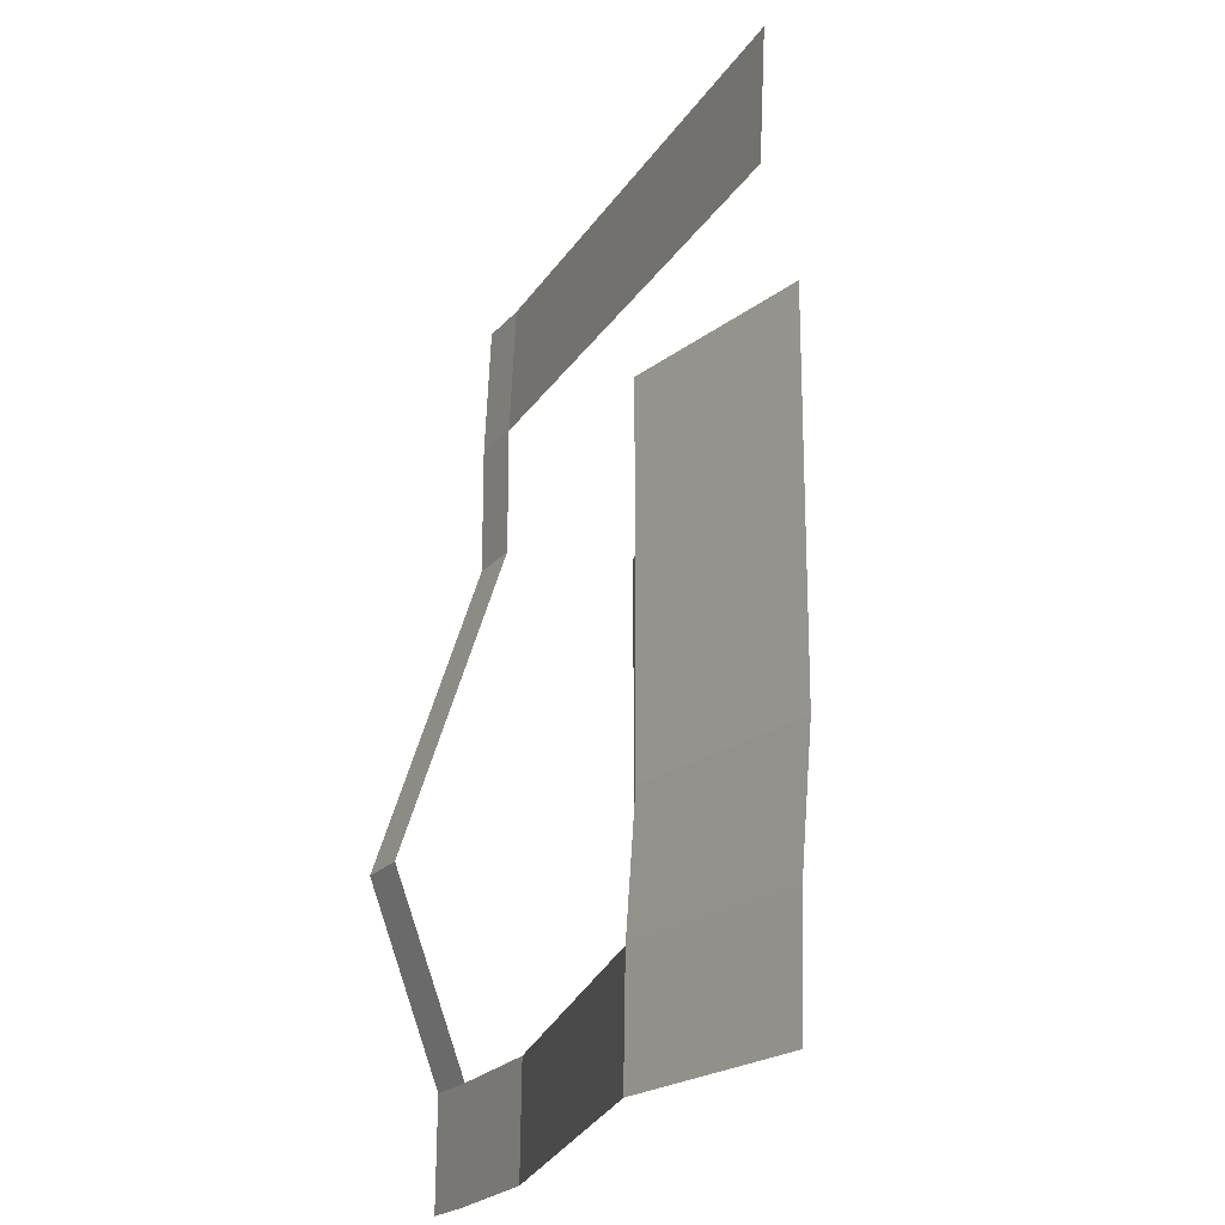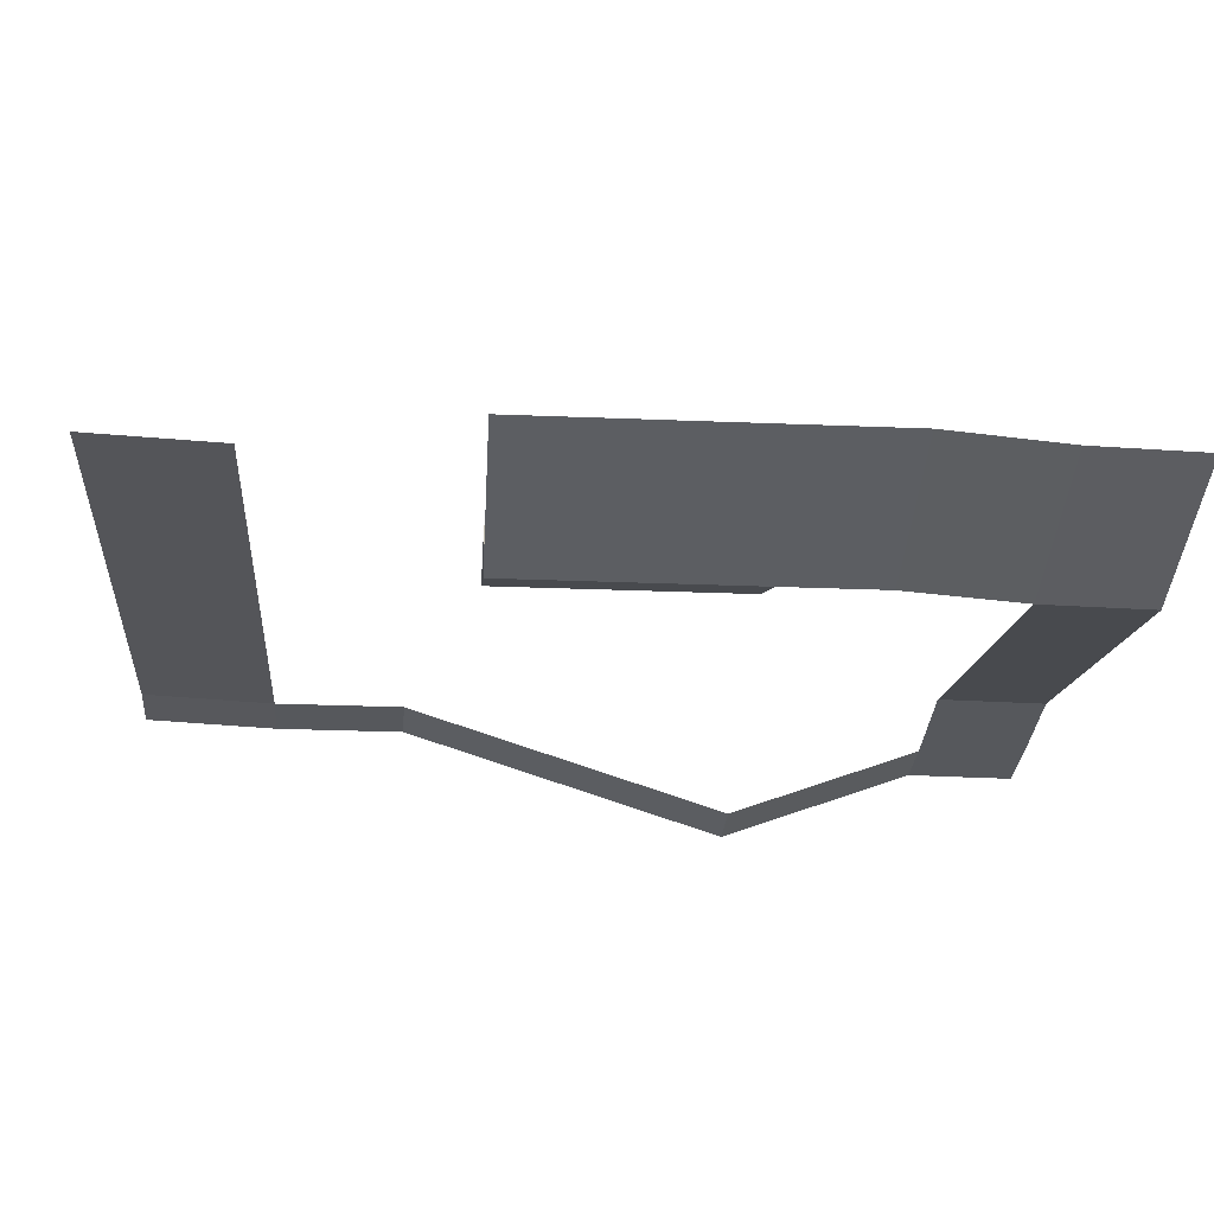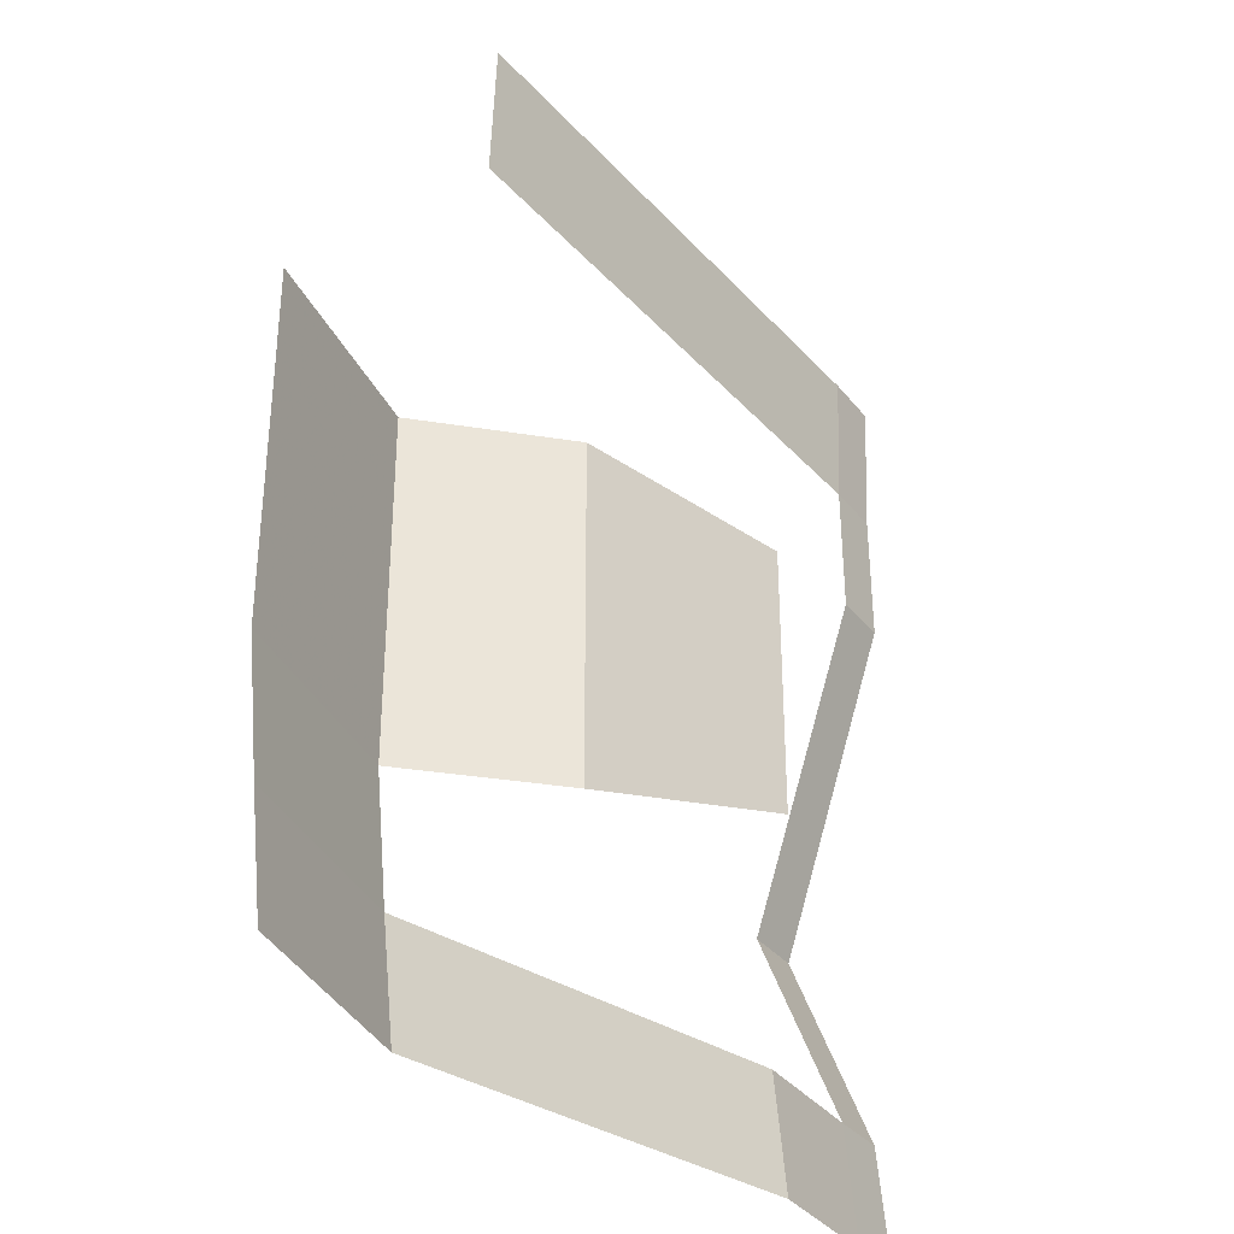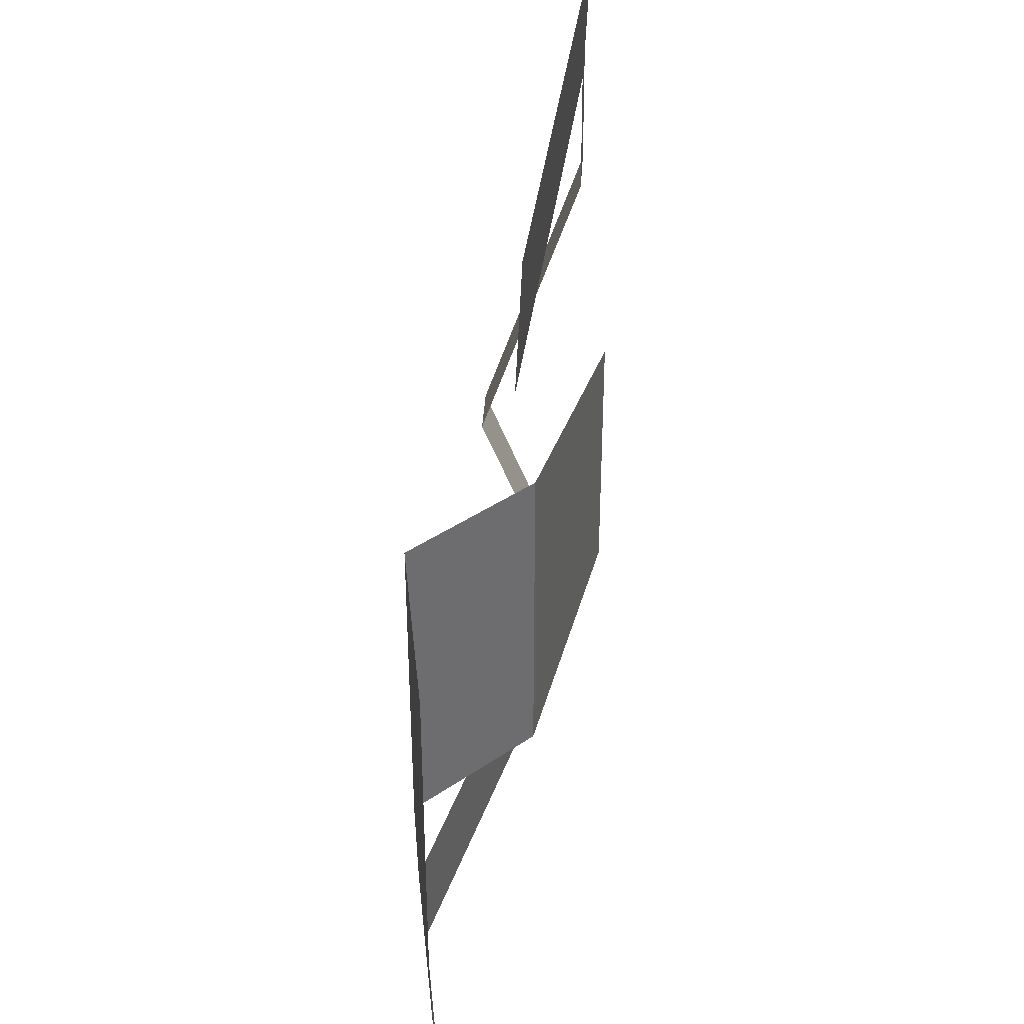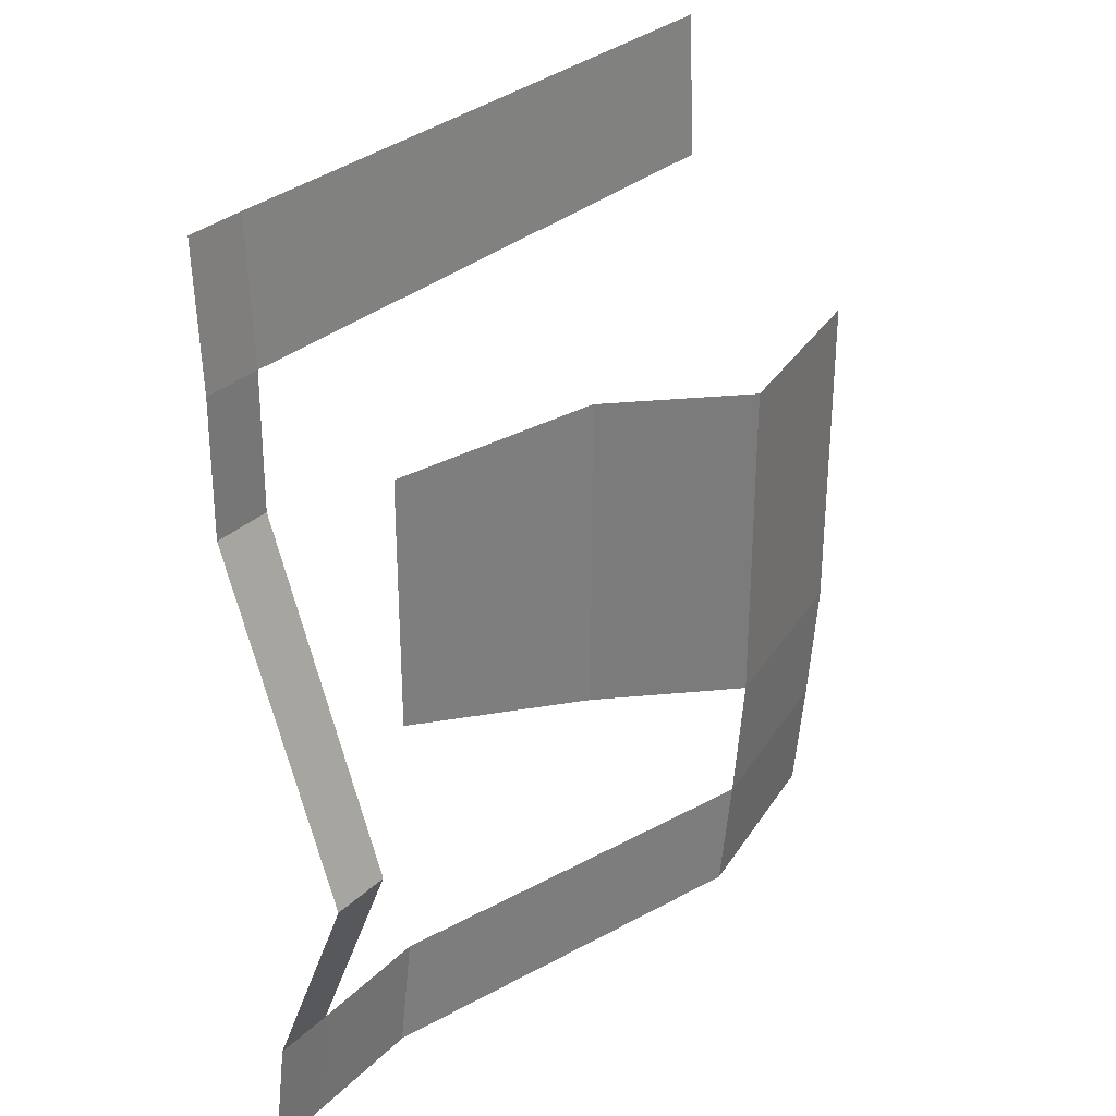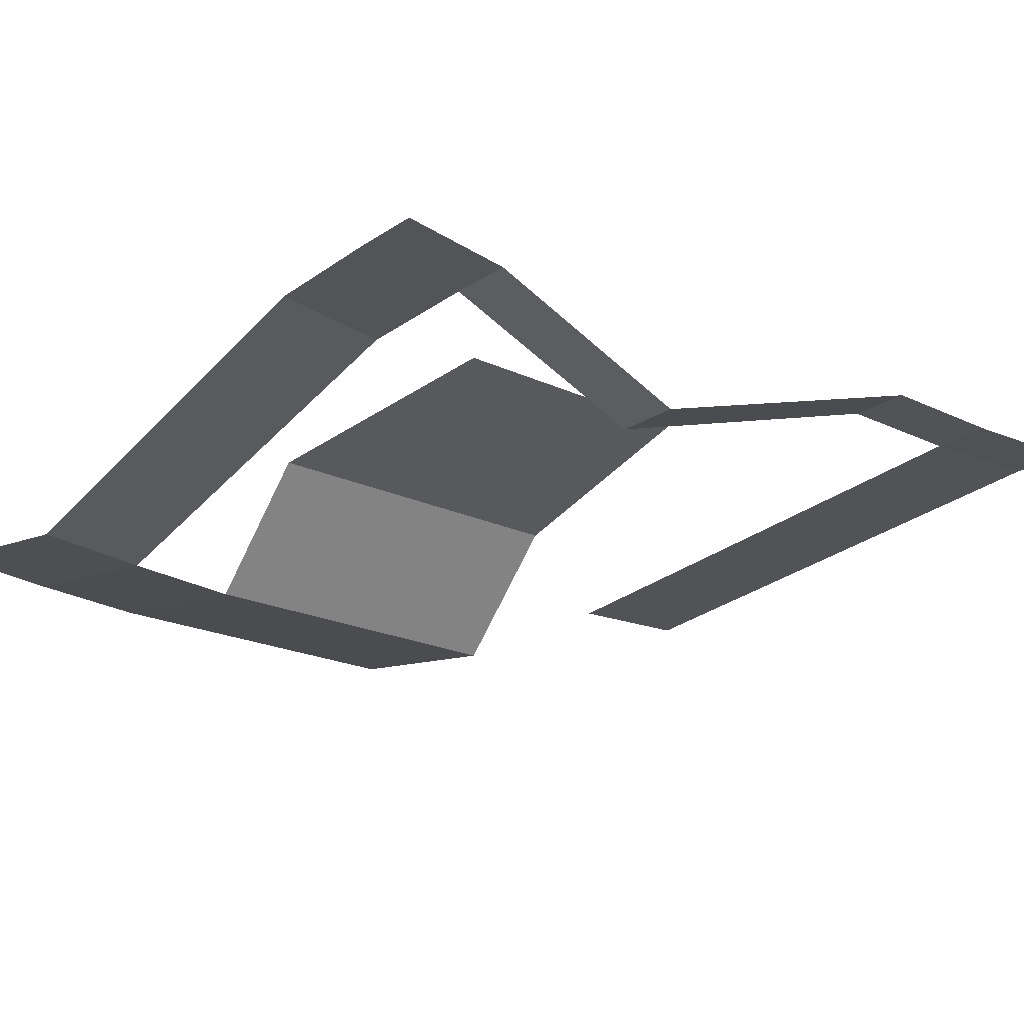
<metadata>
{"format":"obj","ext":"obj","renderer":"f3d","projection":"perspective","resolution":1024,"background":"white","views":[{"elev":-21.5,"azim":61.7,"up":"+Z"},{"elev":-29.1,"azim":86.6,"up":"+Y"},{"elev":-34.7,"azim":121.1,"up":"+Z"},{"elev":39.2,"azim":92.7,"up":"+Z"},{"elev":31.9,"azim":-54.3,"up":"+Z"},{"elev":-21.0,"azim":-130.1,"up":"+Y"}]}
</metadata>
<code>
v  -23.45 27.74 27.56
v  15.02 16.74 27.56
v  15.02 16.74 -31.8
v  -23.45 27.74 -19.66
v  34.19 -3.602 27.56
v  34.19 -3.602 -31.8
v  68.87 1.609 27.56
v  68.87 1.609 -31.8
v  65.89 1.656 -52.56
v  31.2 -3.554 -52.56
v  63.85 2.435 -71.88
v  29.17 -2.775 -71.88
v  -39.97 16.94 -70.77
v  -37.93 16.17 -51.45
v  -61.18 17.37 -70.97
v  -59.14 16.59 -51.65
v  -71.51 17.52 -70.75
v  -69.48 16.74 -51.43
v  -69.21 3.391 -16.83
v  -58.87 3.24 -17.05
v  -68.78 22.46 40.79
v  -58.44 22.31 40.57
v  -68.63 22.38 63.68
v  -58.29 22.23 63.46
v  -68.48 23.44 87.19
v  -58.14 23.29 86.98
v  39.61 15.49 87.33
v  39.46 14.44 63.81
o Box001
g Box001
f 1 2 3 4
f 5 6 3 2
f 7 8 6 5
f 9 10 6 8
f 11 12 10 9
f 13 14 10 12
f 15 16 14 13
f 17 18 16 15
f 19 20 16 18
f 21 22 20 19
f 23 24 22 21
f 25 26 24 23
f 27 28 24 26

</code>
